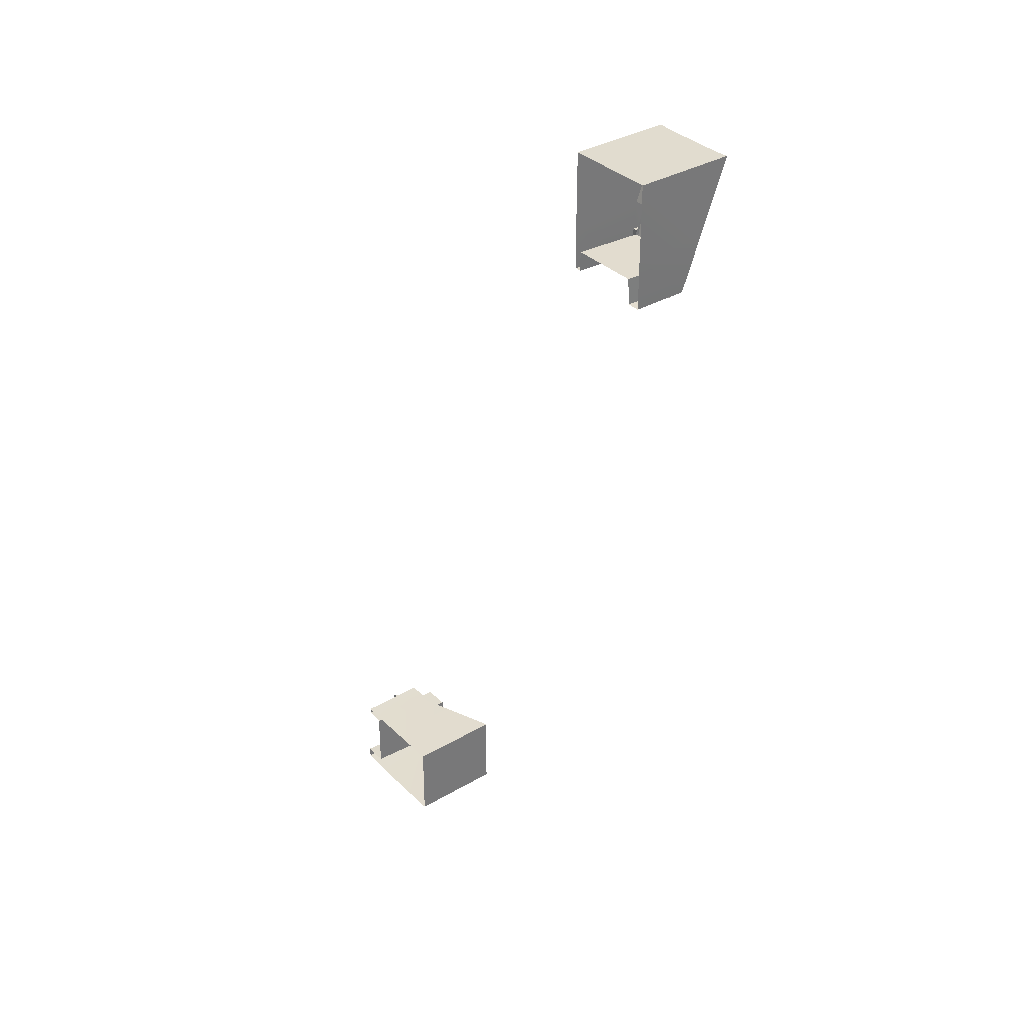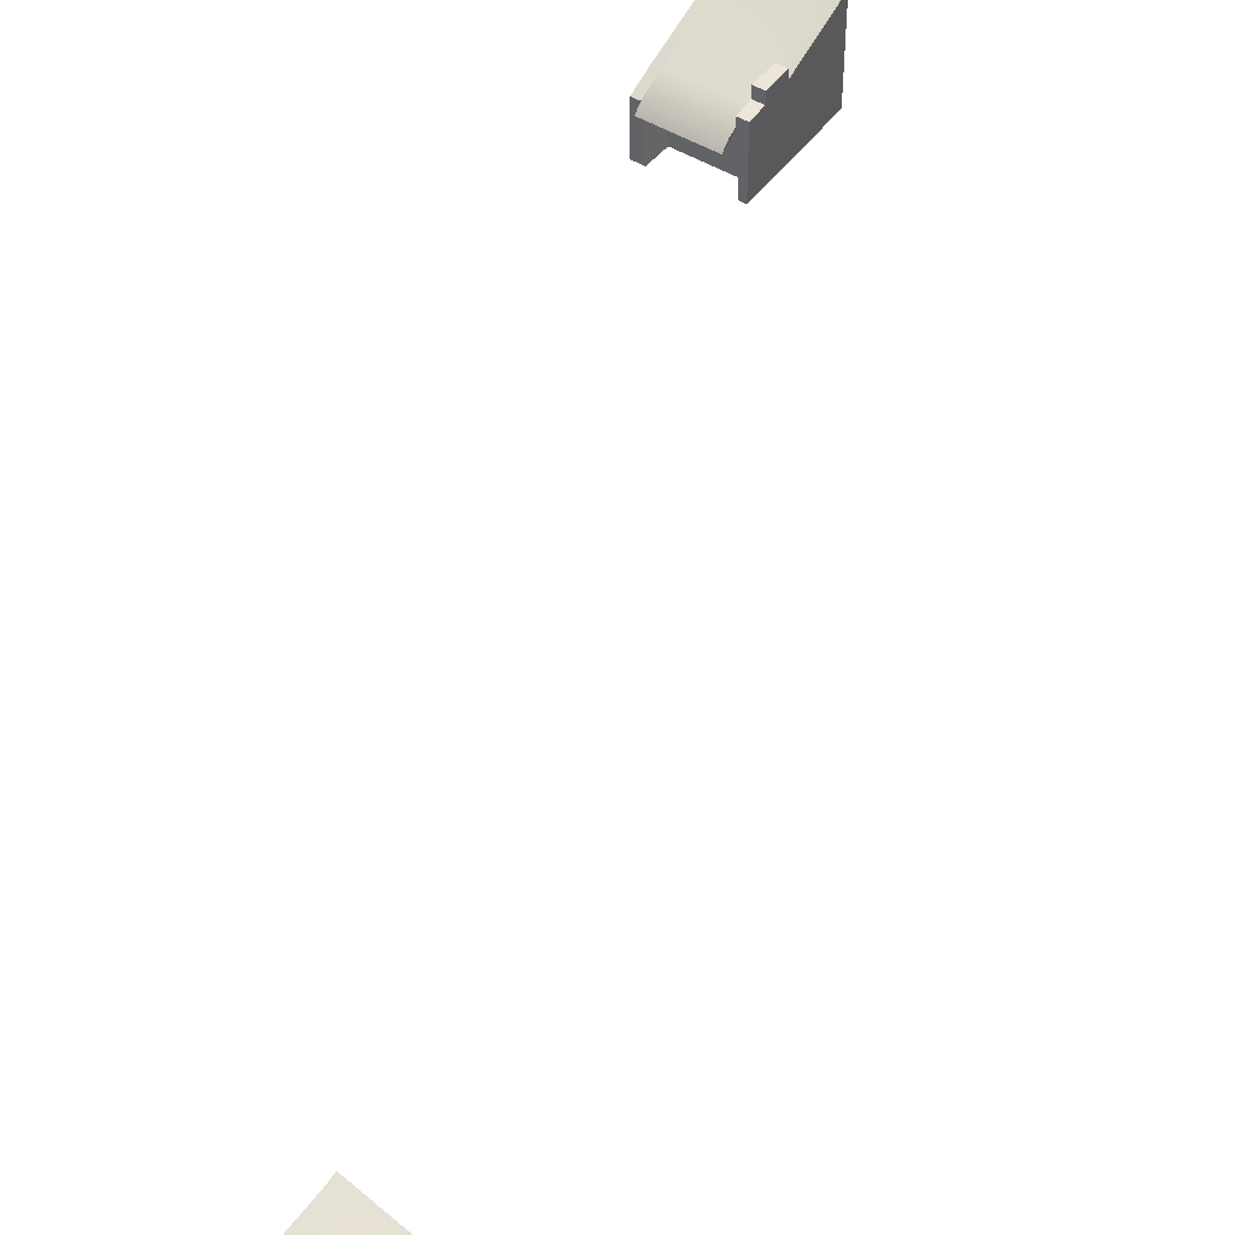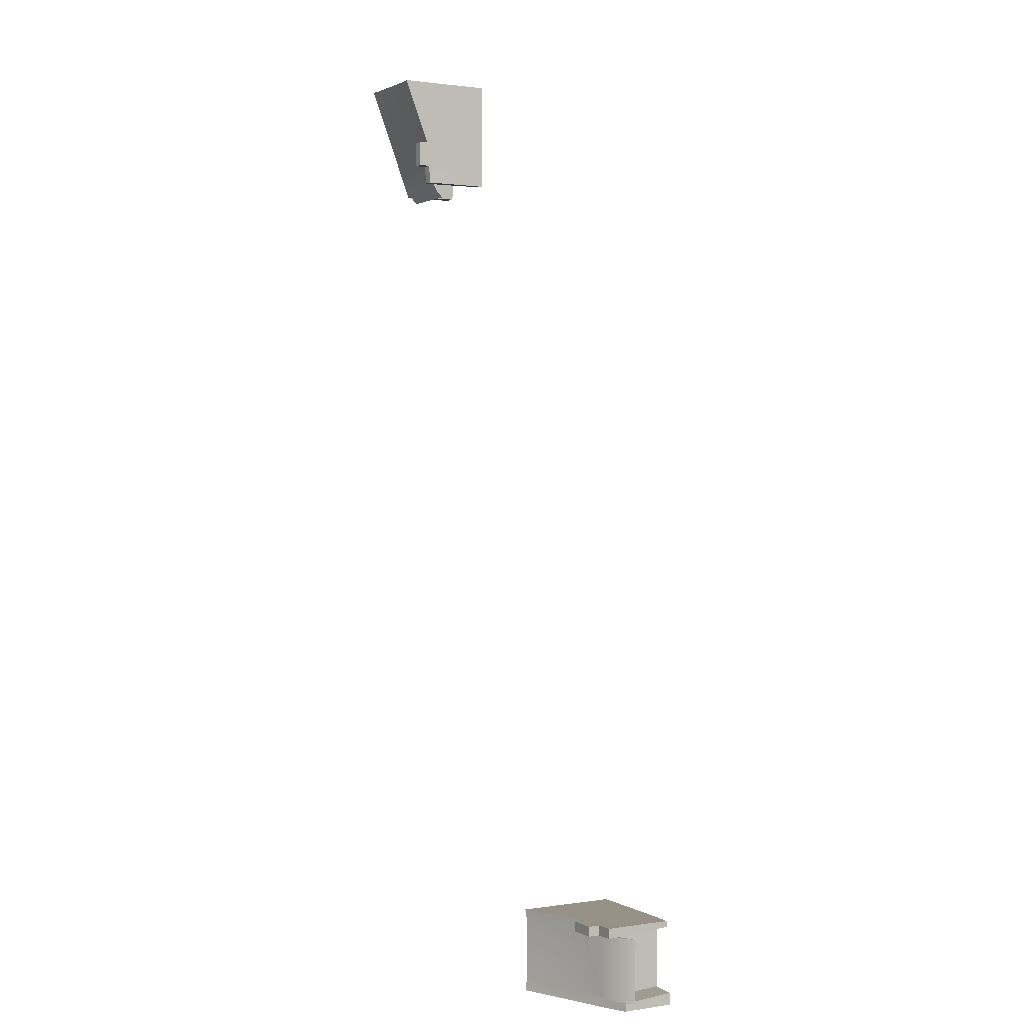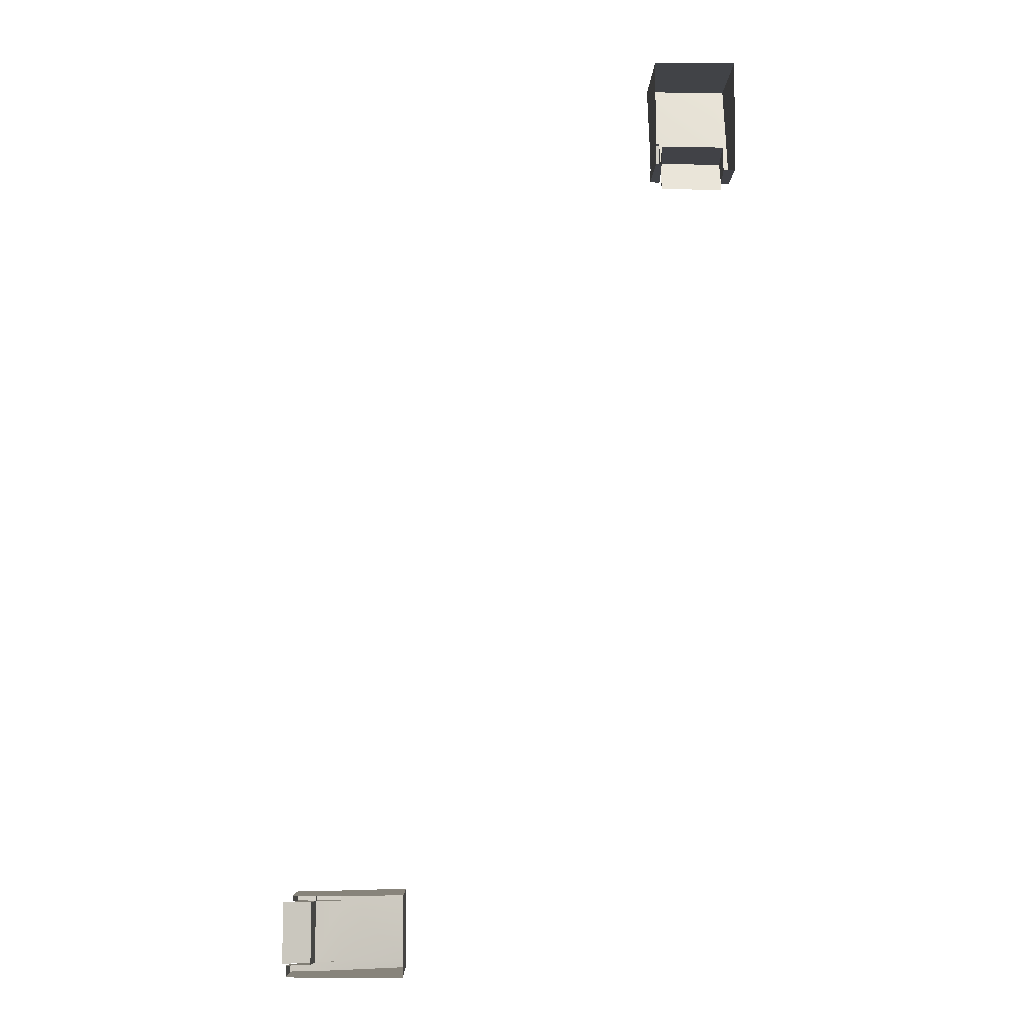
<metadata>
{"format":"obj","ext":"obj","renderer":"f3d","projection":"perspective","resolution":1024,"background":"white","views":[{"elev":34.6,"azim":51.9,"up":"+Z"},{"elev":47.9,"azim":-145.8,"up":"+Y"},{"elev":1.2,"azim":-119.5,"up":"+Z"},{"elev":-6.9,"azim":-1.3,"up":"+Z"}]}
</metadata>
<code>
o model_6
v 1.208e+04 2636 -1.581e+04
v 1.304e+04 2853 -1.581e+04
v 1.208e+04 2636 -1.805e+04
v 1.304e+04 2853 -1.805e+04
v 1.545e+04 3722 -1.802e+04
v 1.545e+04 3776 -1.837e+04
v 1.304e+04 2853 -1.837e+04
v 1.212e+04 2527 -1.805e+04
v 1.212e+04 2527 -1.837e+04
v 1.545e+04 3722 -1.581e+04
v 1.545e+04 3776 -1.544e+04
v 1.304e+04 2853 -1.544e+04
v 1.212e+04 2527 -1.805e+04
v 1.212e+04 327.5 -1.791e+04
v 1.212e+04 2527 -1.581e+04
v 1.212e+04 327.5 -1.567e+04
v 1.145e+04 2744 -1.544e+04
v 1.145e+04 354.6 -1.544e+04
v 1.212e+04 2744 -1.547e+04
v 1.212e+04 327.5 -1.544e+04
v 1.304e+04 2853 -1.544e+04
v 1.545e+04 327.5 -1.544e+04
v 1.545e+04 3776 -1.544e+04
v 1.212e+04 3152 -1.547e+04
v 1.304e+04 3152 -1.547e+04
v 1.304e+04 3152 -1.581e+04
v 1.304e+04 3152 -1.547e+04
v 1.212e+04 3152 -1.581e+04
v 1.212e+04 3152 -1.547e+04
v 1.145e+04 354.6 -1.565e+04
v 1.145e+04 2527 -1.579e+04
v 1.145e+04 354.6 -1.544e+04
v 1.145e+04 2744 -1.544e+04
v 1.145e+04 2744 -1.579e+04
v 1.123e+04 2201 -1.835e+04
v 1.123e+04 2201 -1.807e+04
v 1.123e+04 354.6 -1.835e+04
v 1.123e+04 354.6 -1.793e+04
v 1.212e+04 2744 -1.581e+04
v 1.212e+04 2744 -1.547e+04
v 1.145e+04 2744 -1.579e+04
v 1.145e+04 2744 -1.544e+04
v 1.212e+04 327.5 -1.567e+04
v 1.212e+04 2527 -1.581e+04
v 1.145e+04 354.6 -1.565e+04
v 1.145e+04 2527 -1.579e+04
v 1.212e+04 2744 -1.581e+04
v 1.145e+04 2744 -1.579e+04
v 1.212e+04 2527 -1.837e+04
v 1.123e+04 2201 -1.835e+04
v 1.212e+04 2527 -1.805e+04
v 1.123e+04 2201 -1.807e+04
v 1.123e+04 354.6 -1.835e+04
v 1.123e+04 2201 -1.835e+04
v 1.251e+04 327.5 -1.837e+04
v 1.212e+04 2527 -1.837e+04
v 1.304e+04 2853 -1.837e+04
v 1.545e+04 327.5 -1.837e+04
v 1.545e+04 3776 -1.837e+04
v 1.212e+04 2527 -1.805e+04
v 1.123e+04 2201 -1.807e+04
v 1.212e+04 327.5 -1.791e+04
v 1.123e+04 354.6 -1.793e+04
v 1.545e+04 3776 -1.544e+04
v 1.545e+04 327.5 -1.544e+04
v 1.545e+04 3722 -1.581e+04
v 1.545e+04 327.5 -1.837e+04
v 1.545e+04 3722 -1.802e+04
v 1.545e+04 3776 -1.837e+04
v 1.212e+04 2527 -1.581e+04
v 1.212e+04 2744 -1.581e+04
v 1.304e+04 2853 -1.581e+04
v 1.212e+04 3152 -1.581e+04
v 1.304e+04 3152 -1.581e+04
v 1.212e+04 3152 -1.581e+04
v 1.212e+04 3152 -1.547e+04
v 1.212e+04 2744 -1.581e+04
v 1.212e+04 2744 -1.547e+04
v 1.304e+04 3152 -1.581e+04
v 1.304e+04 2853 -1.581e+04
v 1.304e+04 3152 -1.547e+04
v 1.304e+04 2853 -1.544e+04
v 1.095e+04 1984 -1.581e+04
v 1.095e+04 1984 -1.805e+04
v 1.123e+04 2256 -1.581e+04
v 1.123e+04 2256 -1.805e+04
v 1.208e+04 2636 -1.581e+04
v 1.208e+04 2636 -1.805e+04
v 1.212e+04 2527 -1.581e+04
v 1.208e+04 2636 -1.581e+04
v 1.304e+04 2853 -1.581e+04
v 1.304e+04 2853 -1.805e+04
v 1.212e+04 2527 -1.805e+04
v 1.208e+04 2636 -1.805e+04
v 1.095e+04 1984 -1.581e+04
v 1.212e+04 2527 -1.581e+04
v 1.095e+04 1984 -1.805e+04
v 1.212e+04 2527 -1.805e+04
v 1.095e+04 1984 -1.581e+04
v 1.123e+04 2256 -1.581e+04
v 1.212e+04 2527 -1.581e+04
v 1.208e+04 2636 -1.581e+04
v 1.208e+04 2636 -1.805e+04
v 1.123e+04 2256 -1.805e+04
v 1.212e+04 2527 -1.805e+04
v 1.095e+04 1984 -1.805e+04
v 2.528e+04 2686 1.261e+04
v 2.528e+04 2903 1.357e+04
v 2.76e+04 2686 1.261e+04
v 2.76e+04 2903 1.357e+04
v 2.758e+04 3772 1.598e+04
v 2.793e+04 3827 1.598e+04
v 2.793e+04 2903 1.357e+04
v 2.76e+04 2578 1.265e+04
v 2.793e+04 2578 1.265e+04
v 2.528e+04 3772 1.598e+04
v 2.49e+04 3827 1.598e+04
v 2.49e+04 2903 1.357e+04
v 2.76e+04 2578 1.265e+04
v 2.746e+04 377.8 1.265e+04
v 2.528e+04 2578 1.265e+04
v 2.514e+04 377.8 1.265e+04
v 2.528e+04 3202 1.357e+04
v 2.528e+04 3202 1.265e+04
v 2.492e+04 3202 1.357e+04
v 2.492e+04 3202 1.265e+04
v 2.49e+04 405 1.197e+04
v 2.49e+04 2578 1.197e+04
v 2.511e+04 405 1.197e+04
v 2.526e+04 2578 1.197e+04
v 2.49e+04 2795 1.197e+04
v 2.526e+04 2795 1.197e+04
v 2.791e+04 2252 1.176e+04
v 2.762e+04 2252 1.176e+04
v 2.791e+04 405 1.176e+04
v 2.748e+04 405 1.176e+04
v 2.49e+04 405 1.197e+04
v 2.49e+04 2578 1.197e+04
v 2.49e+04 377.8 1.339e+04
v 2.492e+04 2795 1.265e+04
v 2.49e+04 2903 1.357e+04
v 2.492e+04 3202 1.265e+04
v 2.492e+04 3202 1.357e+04
v 2.49e+04 2795 1.197e+04
v 2.49e+04 377.8 1.598e+04
v 2.49e+04 3827 1.598e+04
v 2.528e+04 2795 1.265e+04
v 2.492e+04 2795 1.265e+04
v 2.526e+04 2795 1.197e+04
v 2.49e+04 2795 1.197e+04
v 2.514e+04 377.8 1.265e+04
v 2.528e+04 2578 1.265e+04
v 2.511e+04 405 1.197e+04
v 2.526e+04 2578 1.197e+04
v 2.528e+04 2795 1.265e+04
v 2.526e+04 2795 1.197e+04
v 2.793e+04 2578 1.265e+04
v 2.791e+04 2252 1.176e+04
v 2.76e+04 2578 1.265e+04
v 2.762e+04 2252 1.176e+04
v 2.791e+04 405 1.176e+04
v 2.791e+04 2252 1.176e+04
v 2.793e+04 377.8 1.339e+04
v 2.793e+04 2578 1.265e+04
v 2.793e+04 2903 1.357e+04
v 2.793e+04 377.8 1.598e+04
v 2.793e+04 3827 1.598e+04
v 2.76e+04 2578 1.265e+04
v 2.762e+04 2252 1.176e+04
v 2.746e+04 377.8 1.265e+04
v 2.748e+04 405 1.176e+04
v 2.49e+04 3827 1.598e+04
v 2.49e+04 377.8 1.598e+04
v 2.528e+04 3772 1.598e+04
v 2.793e+04 377.8 1.598e+04
v 2.758e+04 3772 1.598e+04
v 2.793e+04 3827 1.598e+04
v 2.528e+04 2578 1.265e+04
v 2.528e+04 2795 1.265e+04
v 2.528e+04 2903 1.357e+04
v 2.528e+04 3202 1.265e+04
v 2.528e+04 3202 1.357e+04
v 2.528e+04 3202 1.265e+04
v 2.492e+04 3202 1.265e+04
v 2.528e+04 2795 1.265e+04
v 2.492e+04 2795 1.265e+04
v 2.528e+04 3202 1.357e+04
v 2.528e+04 2903 1.357e+04
v 2.492e+04 3202 1.357e+04
v 2.49e+04 2903 1.357e+04
v 2.528e+04 2034 1.148e+04
v 2.76e+04 2034 1.148e+04
v 2.528e+04 2306 1.176e+04
v 2.76e+04 2306 1.176e+04
v 2.528e+04 2686 1.261e+04
v 2.76e+04 2686 1.261e+04
v 2.528e+04 2578 1.265e+04
v 2.528e+04 2686 1.261e+04
v 2.528e+04 2903 1.357e+04
v 2.76e+04 2903 1.357e+04
v 2.76e+04 2578 1.265e+04
v 2.76e+04 2686 1.261e+04
v 2.528e+04 2034 1.148e+04
v 2.528e+04 2578 1.265e+04
v 2.76e+04 2034 1.148e+04
v 2.76e+04 2578 1.265e+04
v 2.528e+04 2034 1.148e+04
v 2.528e+04 2306 1.176e+04
v 2.528e+04 2578 1.265e+04
v 2.528e+04 2686 1.261e+04
v 2.76e+04 2686 1.261e+04
v 2.76e+04 2306 1.176e+04
v 2.76e+04 2578 1.265e+04
v 2.76e+04 2034 1.148e+04
f 1 2 3
f 2 2 3
f 3 2 4
f 2 5 4
f 4 5 4
f 5 6 4
f 4 6 4
f 6 7 4
f 4 7 8
f 7 9 8
f 8 9 9
f 9 5 9
f 9 5 5
f 5 2 5
f 5 2 10
f 2 2 10
f 10 2 11
f 2 12 11
f 11 12 12
f 12 13 12
f 12 13 13
f 13 14 13
f 13 14 15
f 14 16 15
f 15 16 16
f 16 17 16
f 16 17 17
f 17 18 17
f 17 18 19
f 18 20 19
f 19 20 21
f 20 22 21
f 21 22 23
f 22 23 23
f 23 23 19
f 23 19 19
f 19 19 24
f 19 21 24
f 24 21 25
f 21 25 25
f 25 25 26
f 25 26 26
f 26 26 27
f 26 28 27
f 27 28 29
f 28 29 29
f 29 29 30
f 29 30 30
f 30 30 31
f 30 32 31
f 31 32 31
f 32 33 31
f 31 33 34
f 33 34 34
f 34 34 35
f 34 35 35
f 35 35 36
f 35 37 36
f 36 37 38
f 37 38 38
f 38 38 39
f 38 39 39
f 39 39 40
f 39 41 40
f 40 41 42
f 41 42 42
f 42 42 43
f 42 43 43
f 43 43 44
f 43 45 44
f 44 45 44
f 45 46 44
f 44 46 47
f 46 48 47
f 47 48 48
f 48 49 48
f 48 49 49
f 49 50 49
f 49 50 51
f 50 52 51
f 51 52 52
f 52 53 52
f 52 53 53
f 53 54 53
f 53 54 55
f 54 56 55
f 55 56 55
f 56 57 55
f 55 57 58
f 57 59 58
f 58 59 59
f 59 60 59
f 59 60 60
f 60 61 60
f 60 61 62
f 61 63 62
f 62 63 63
f 63 64 63
f 63 64 64
f 64 65 64
f 64 65 66
f 65 67 66
f 66 67 68
f 67 69 68
f 68 69 69
f 69 70 69
f 69 70 70
f 70 71 70
f 70 71 72
f 71 73 72
f 72 73 74
f 73 74 74
f 74 74 75
f 74 75 75
f 75 75 76
f 75 77 76
f 76 77 78
f 77 78 78
f 78 78 79
f 78 79 79
f 79 79 80
f 79 81 80
f 80 81 82
f 81 82 82
f 82 82 83
f 82 83 83
f 83 83 84
f 83 85 84
f 84 85 86
f 85 87 86
f 86 87 88
f 87 88 88
f 88 88 89
f 88 89 89
f 89 89 90
f 89 91 90
f 90 91 91
f 91 92 91
f 91 92 92
f 92 93 92
f 92 93 94
f 93 94 94
f 94 94 95
f 94 95 95
f 95 95 96
f 95 97 96
f 96 97 98
f 97 98 98
f 98 98 99
f 98 99 99
f 99 99 100
f 99 101 100
f 100 101 102
f 101 102 102
f 102 102 103
f 102 103 103
f 103 103 104
f 103 105 104
f 104 105 106
f 105 106 106
f 106 106 107
f 106 107 107
f 107 107 107
f 107 108 107
f 107 108 109
f 108 108 109
f 109 108 110
f 108 111 110
f 110 111 110
f 111 112 110
f 110 112 110
f 112 113 110
f 110 113 114
f 113 115 114
f 114 115 115
f 115 111 115
f 115 111 111
f 111 108 111
f 111 108 116
f 108 108 116
f 116 108 117
f 108 118 117
f 117 118 118
f 118 119 118
f 118 119 119
f 119 120 119
f 119 120 121
f 120 122 121
f 121 122 122
f 122 123 122
f 122 123 123
f 123 124 123
f 123 124 125
f 124 126 125
f 125 126 126
f 126 127 126
f 126 127 127
f 127 128 127
f 127 128 129
f 128 128 129
f 129 128 130
f 128 131 130
f 130 131 132
f 131 132 132
f 132 132 133
f 132 133 133
f 133 133 134
f 133 135 134
f 134 135 136
f 135 136 136
f 136 136 137
f 136 137 137
f 137 137 138
f 137 139 138
f 138 139 140
f 139 141 140
f 140 141 142
f 141 143 142
f 142 143 143
f 143 140 143
f 143 140 140
f 140 144 140
f 140 144 138
f 144 138 138
f 138 138 139
f 138 139 139
f 139 139 141
f 139 145 141
f 141 145 146
f 145 146 146
f 146 146 147
f 146 147 147
f 147 147 148
f 147 149 148
f 148 149 150
f 149 150 150
f 150 150 151
f 150 151 151
f 151 151 152
f 151 153 152
f 152 153 152
f 153 154 152
f 152 154 155
f 154 156 155
f 155 156 156
f 156 157 156
f 156 157 157
f 157 158 157
f 157 158 159
f 158 160 159
f 159 160 160
f 160 161 160
f 160 161 161
f 161 162 161
f 161 162 163
f 162 164 163
f 163 164 163
f 164 165 163
f 163 165 166
f 165 167 166
f 166 167 167
f 167 168 167
f 167 168 168
f 168 169 168
f 168 169 170
f 169 171 170
f 170 171 171
f 171 172 171
f 171 172 172
f 172 173 172
f 172 173 174
f 173 175 174
f 174 175 176
f 175 177 176
f 176 177 177
f 177 178 177
f 177 178 178
f 178 179 178
f 178 179 180
f 179 181 180
f 180 181 182
f 181 182 182
f 182 182 183
f 182 183 183
f 183 183 184
f 183 185 184
f 184 185 186
f 185 186 186
f 186 186 187
f 186 187 187
f 187 187 188
f 187 189 188
f 188 189 190
f 189 190 190
f 190 190 191
f 190 191 191
f 191 191 192
f 191 193 192
f 192 193 194
f 193 195 194
f 194 195 196
f 195 196 196
f 196 196 197
f 196 197 197
f 197 197 198
f 197 199 198
f 198 199 199
f 199 200 199
f 199 200 200
f 200 201 200
f 200 201 202
f 201 202 202
f 202 202 203
f 202 203 203
f 203 203 204
f 203 205 204
f 204 205 206
f 205 206 206
f 206 206 207
f 206 207 207
f 207 207 208
f 207 209 208
f 208 209 210
f 209 210 210
f 210 210 211
f 210 211 211
f 211 211 212
f 211 213 212
f 212 213 214

</code>
